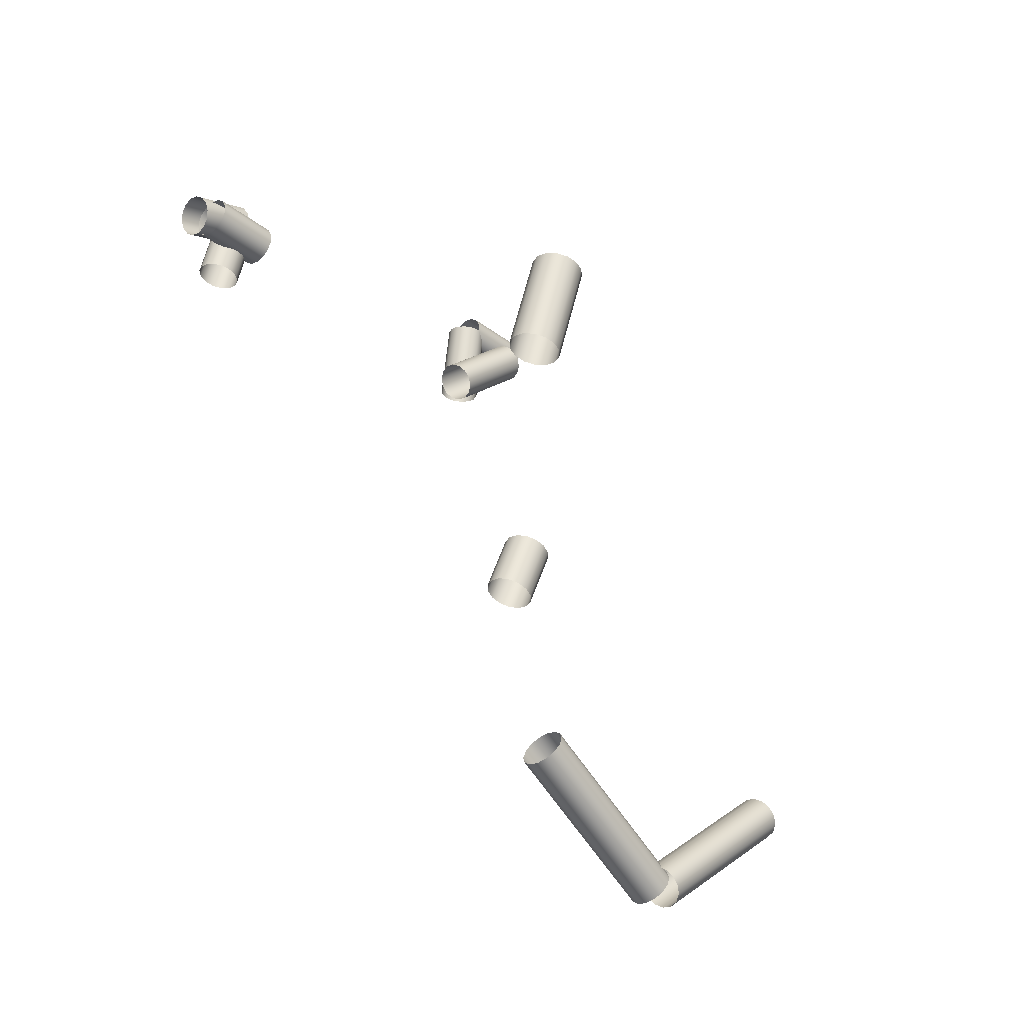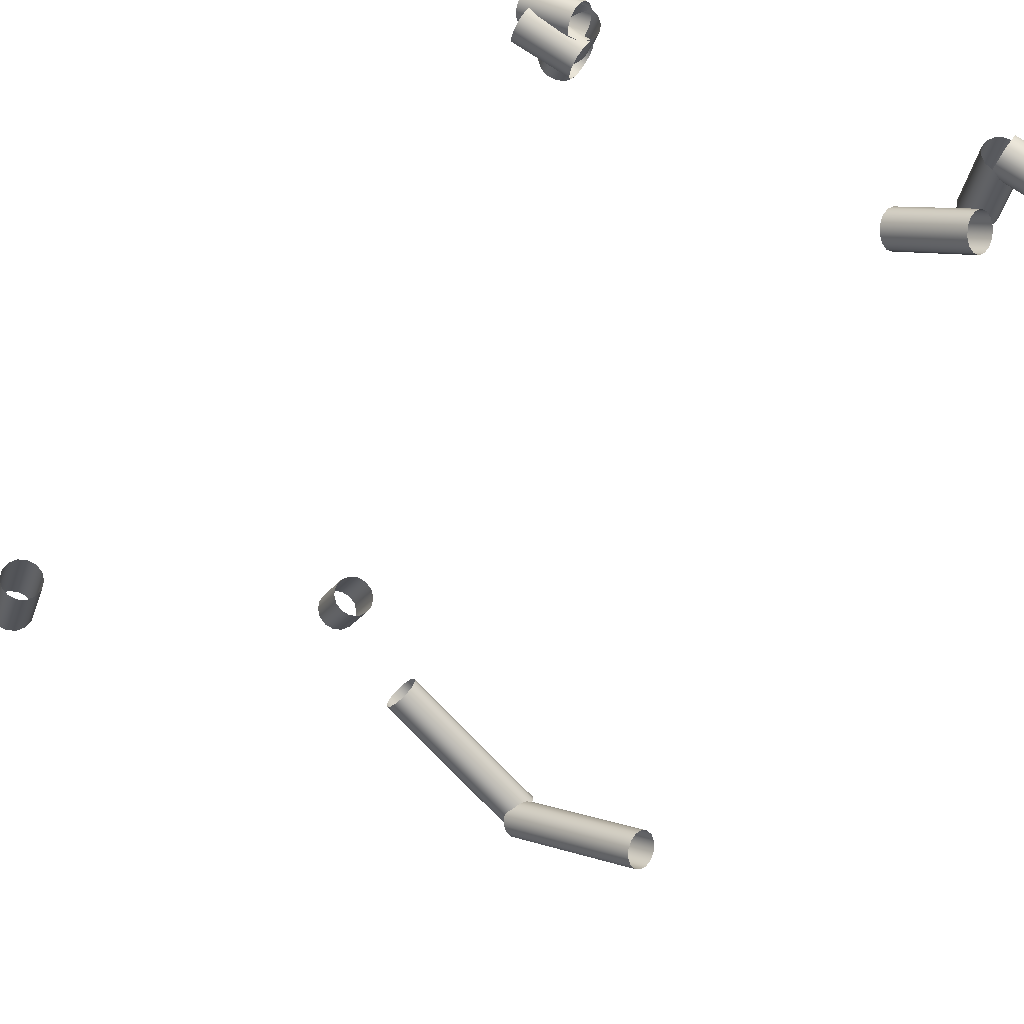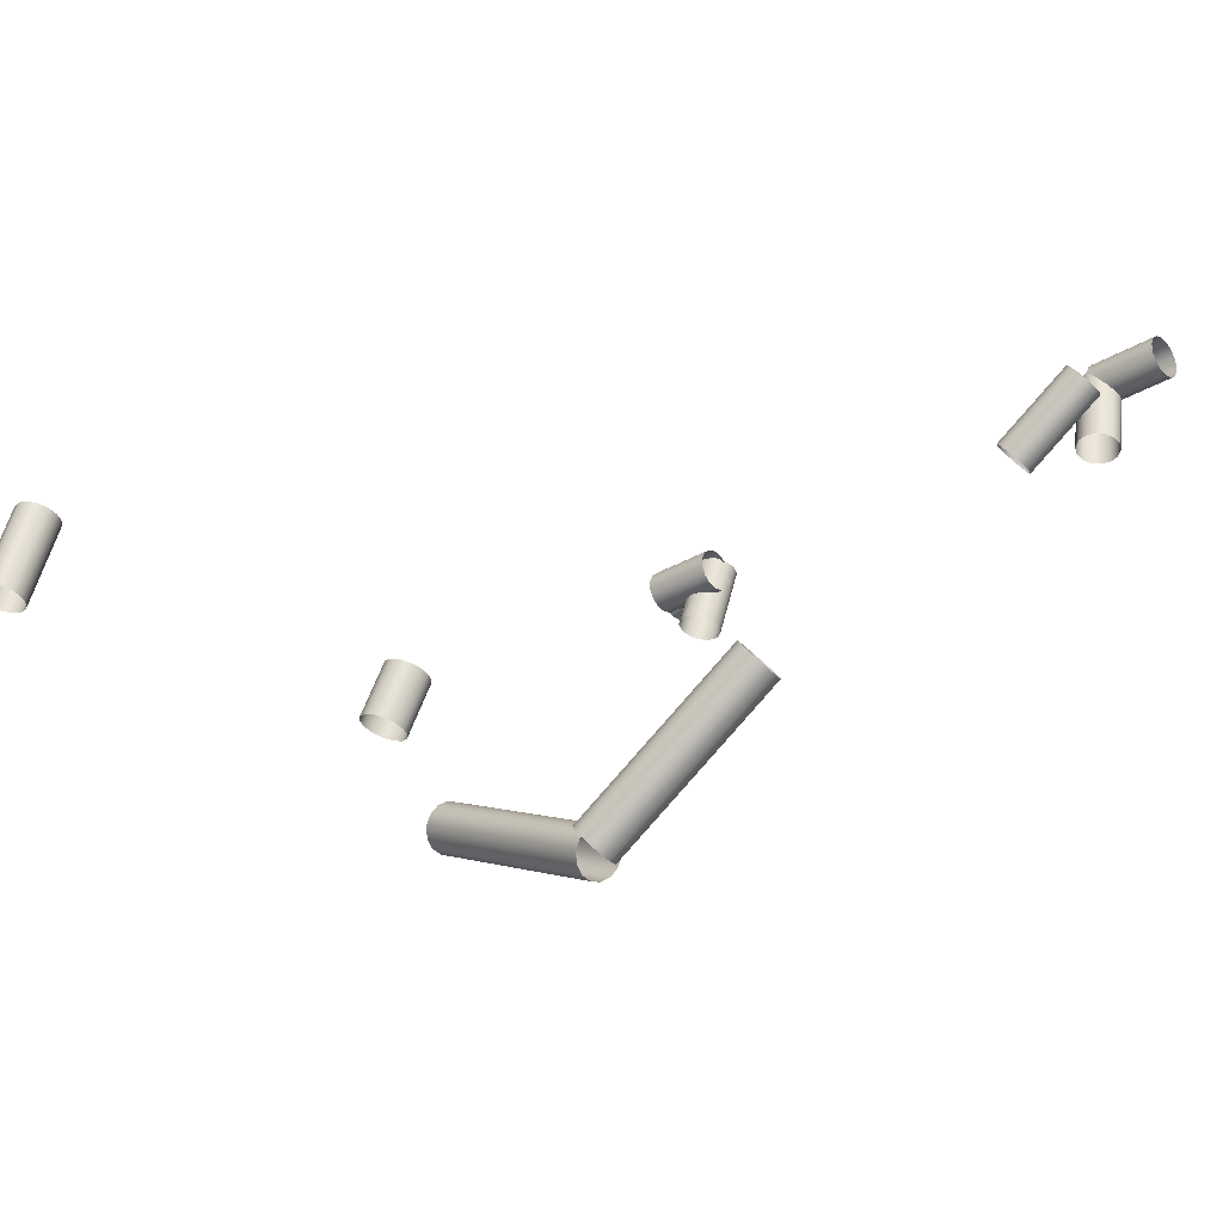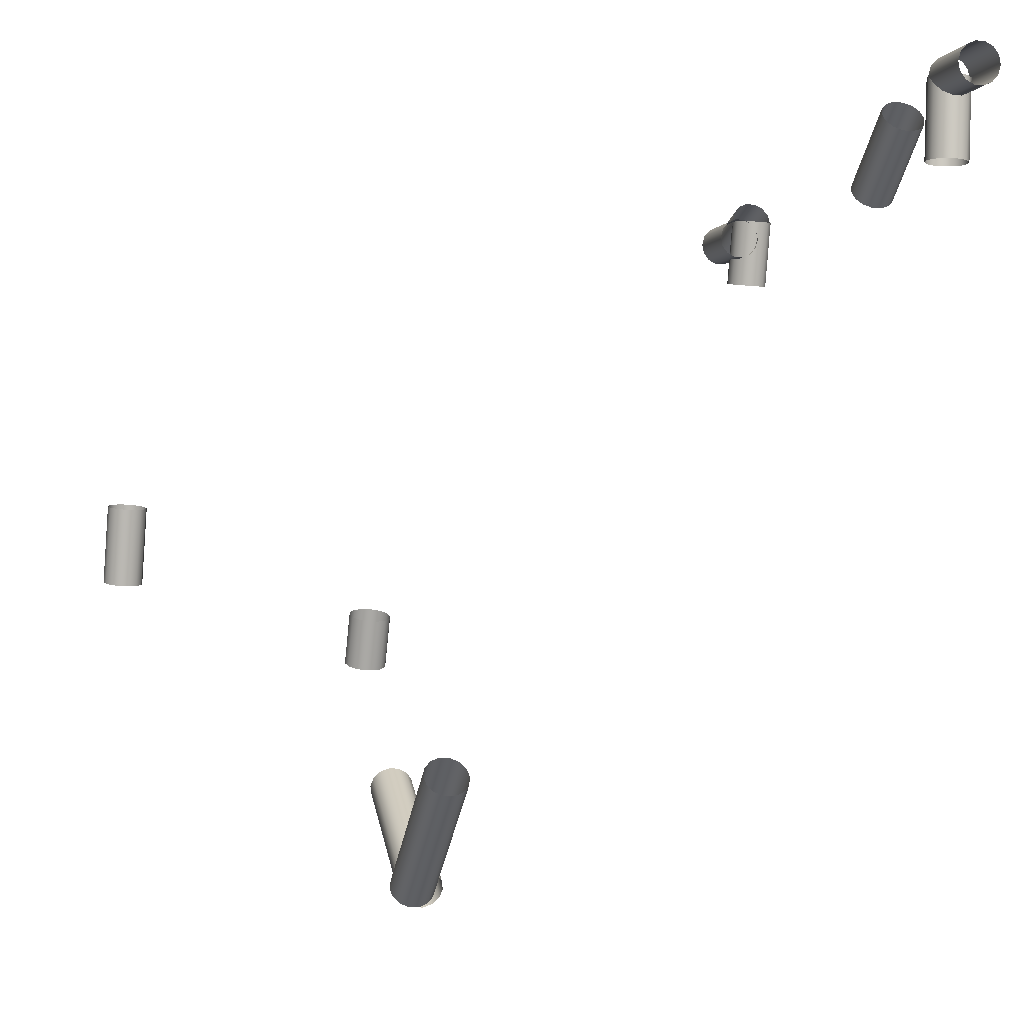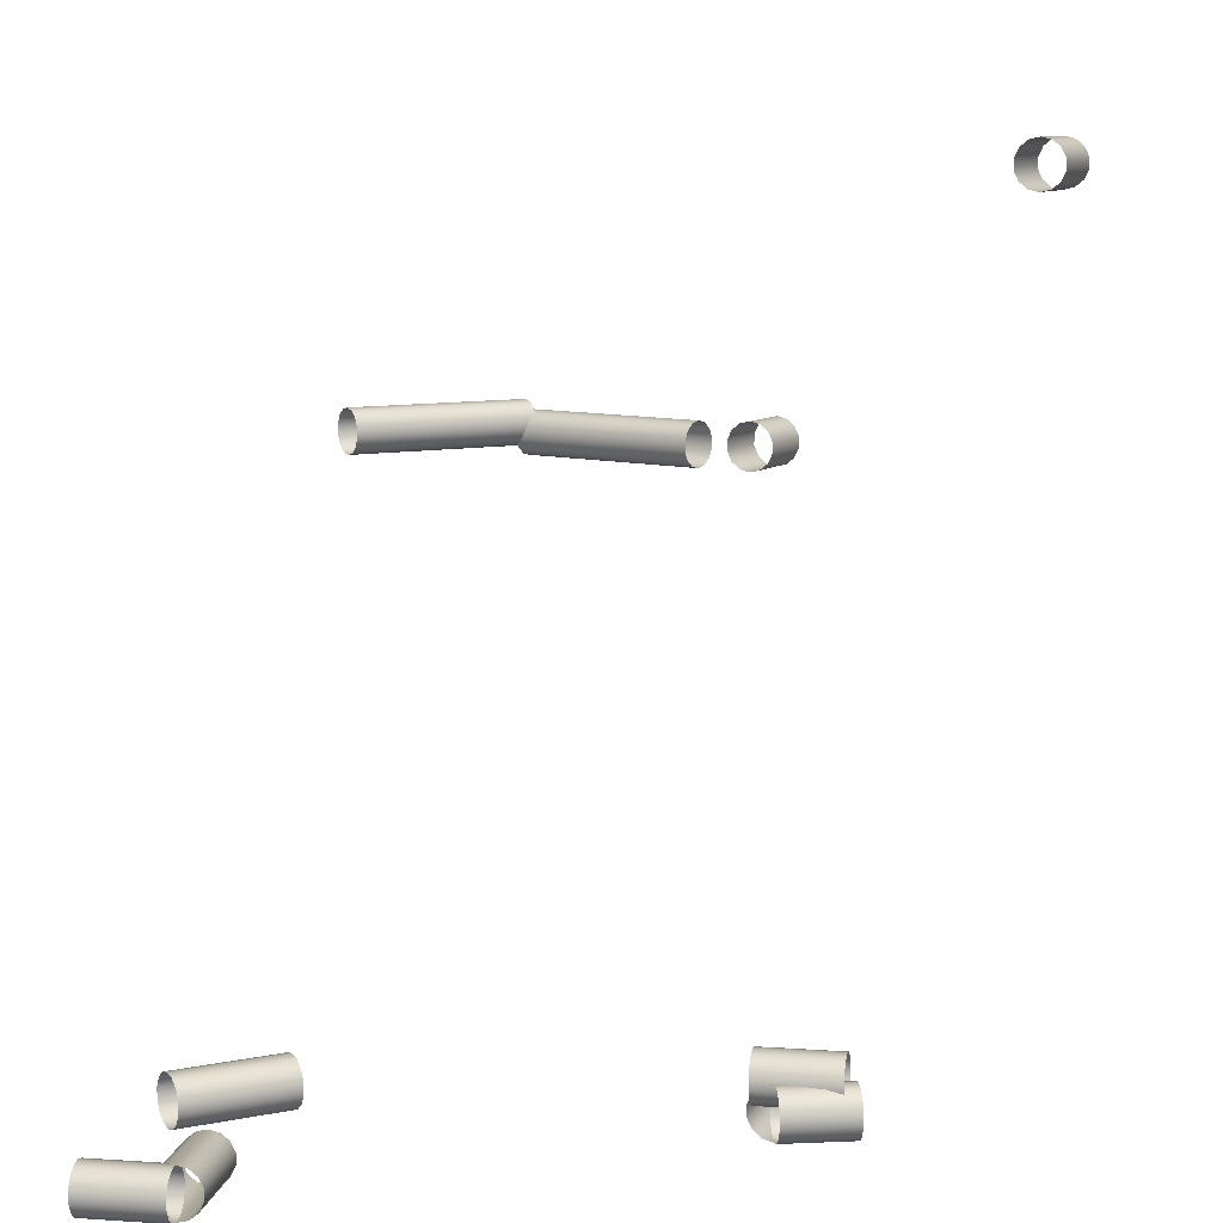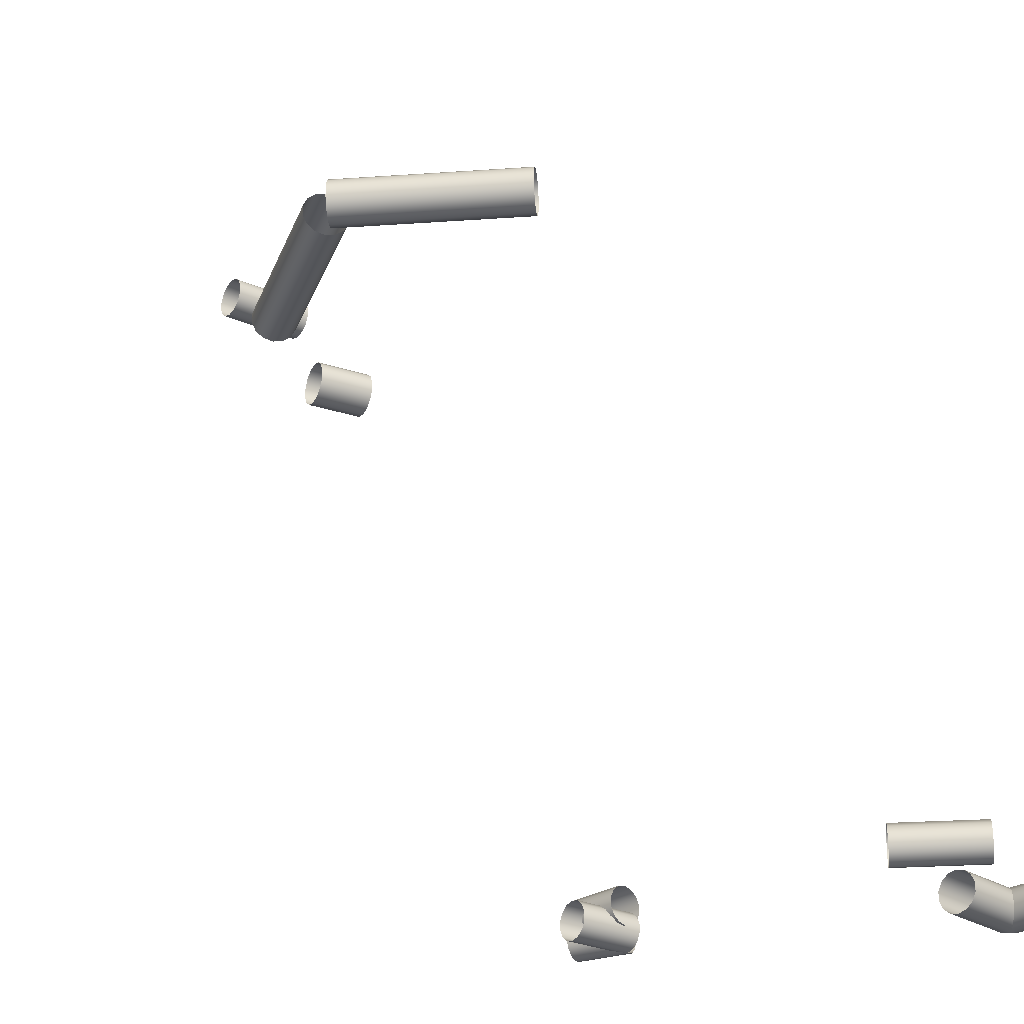
<metadata>
{"format":"obj","ext":"obj","renderer":"f3d","projection":"perspective","resolution":1024,"background":"white","views":[{"elev":-18.0,"azim":-47.2,"up":"+Y"},{"elev":55.0,"azim":33.2,"up":"+Y"},{"elev":-45.2,"azim":40.4,"up":"+Y"},{"elev":-11.8,"azim":76.6,"up":"+Y"},{"elev":8.9,"azim":-179.4,"up":"+Z"},{"elev":-26.9,"azim":35.9,"up":"+Z"}]}
</metadata>
<code>
o Inputs_of_64_-_RMEV.
v 0.666 -1.229 -4.453
v 0.6648 -1.227 -4.451
v 0.6641 -1.225 -4.449
v 0.6641 -1.225 -4.445
v 0.6648 -1.227 -4.443
v 0.666 -1.229 -4.441
v 0.6675 -1.231 -4.44
v 0.669 -1.234 -4.441
v 0.6702 -1.236 -4.443
v 0.6709 -1.237 -4.445
v 0.6709 -1.237 -4.449
v 0.6702 -1.236 -4.451
v 0.669 -1.234 -4.453
v 0.6675 -1.231 -4.454
v 0.7172 -1.199 -4.453
v 0.716 -1.197 -4.451
v 0.7154 -1.196 -4.449
v 0.7154 -1.196 -4.445
v 0.716 -1.197 -4.443
v 0.7172 -1.199 -4.441
v 0.7187 -1.202 -4.44
v 0.7202 -1.205 -4.441
v 0.7214 -1.207 -4.443
v 0.7221 -1.208 -4.445
v 0.7221 -1.208 -4.449
v 0.7214 -1.207 -4.451
v 0.7202 -1.205 -4.453
v 0.7187 -1.202 -4.454
v 0.6006 -0.9812 -4.578
v 0.6003 -0.9788 -4.58
v 0.6001 -0.9774 -4.583
v 0.6001 -0.9774 -4.586
v 0.6003 -0.9788 -4.589
v 0.6006 -0.9812 -4.591
v 0.601 -0.9842 -4.591
v 0.6014 -0.9872 -4.591
v 0.6017 -0.9896 -4.589
v 0.6019 -0.991 -4.586
v 0.6019 -0.991 -4.583
v 0.6017 -0.9896 -4.58
v 0.6014 -0.9872 -4.578
v 0.601 -0.9842 -4.577
v 0.5811 -0.9837 -4.578
v 0.5808 -0.9813 -4.58
v 0.5806 -0.98 -4.583
v 0.5806 -0.98 -4.586
v 0.5808 -0.9813 -4.589
v 0.5811 -0.9837 -4.591
v 0.5815 -0.9868 -4.591
v 0.5819 -0.9898 -4.591
v 0.5822 -0.9922 -4.589
v 0.5824 -0.9935 -4.586
v 0.5824 -0.9935 -4.583
v 0.5822 -0.9922 -4.58
v 0.5819 -0.9898 -4.578
v 0.5815 -0.9868 -4.577
v 0.7409 -0.9772 -4.609
v 0.7413 -0.9748 -4.607
v 0.7415 -0.9735 -4.605
v 0.7415 -0.9735 -4.601
v 0.7413 -0.9748 -4.599
v 0.7409 -0.9772 -4.597
v 0.7403 -0.9802 -4.596
v 0.7398 -0.9832 -4.597
v 0.7394 -0.9856 -4.599
v 0.7392 -0.9869 -4.601
v 0.7392 -0.9869 -4.605
v 0.7394 -0.9856 -4.607
v 0.7398 -0.9832 -4.609
v 0.7403 -0.9802 -4.61
v 0.7643 -0.9813 -4.609
v 0.7647 -0.9789 -4.607
v 0.7649 -0.9775 -4.605
v 0.7649 -0.9775 -4.601
v 0.7647 -0.9789 -4.599
v 0.7643 -0.9813 -4.597
v 0.7638 -0.9842 -4.596
v 0.7632 -0.9872 -4.597
v 0.7628 -0.9896 -4.599
v 0.7626 -0.991 -4.601
v 0.7626 -0.991 -4.605
v 0.7628 -0.9896 -4.607
v 0.7632 -0.9872 -4.609
v 0.7638 -0.9842 -4.61
v 0.7149 -1.009 -4.592
v 0.7137 -1.007 -4.59
v 0.713 -1.006 -4.587
v 0.713 -1.006 -4.584
v 0.7137 -1.007 -4.581
v 0.7149 -1.009 -4.579
v 0.7164 -1.012 -4.579
v 0.7179 -1.015 -4.579
v 0.7191 -1.017 -4.581
v 0.7198 -1.018 -4.584
v 0.7198 -1.018 -4.587
v 0.7191 -1.017 -4.59
v 0.7179 -1.015 -4.592
v 0.7164 -1.012 -4.593
v 0.7427 -0.9933 -4.592
v 0.7415 -0.9912 -4.59
v 0.7408 -0.99 -4.587
v 0.7408 -0.99 -4.584
v 0.7415 -0.9912 -4.581
v 0.7427 -0.9933 -4.579
v 0.7442 -0.996 -4.579
v 0.7457 -0.9986 -4.579
v 0.7469 -1.001 -4.581
v 0.7476 -1.002 -4.584
v 0.7476 -1.002 -4.587
v 0.7469 -1.001 -4.59
v 0.7457 -0.9986 -4.592
v 0.7442 -0.996 -4.593
v 0.5981 -0.9832 -4.578
v 0.5958 -0.9824 -4.58
v 0.5945 -0.982 -4.583
v 0.5945 -0.982 -4.586
v 0.5958 -0.9824 -4.589
v 0.5981 -0.9832 -4.591
v 0.601 -0.9842 -4.591
v 0.6039 -0.9852 -4.591
v 0.6062 -0.986 -4.589
v 0.6075 -0.9864 -4.586
v 0.6075 -0.9864 -4.583
v 0.6062 -0.986 -4.58
v 0.6039 -0.9852 -4.578
v 0.601 -0.9842 -4.577
v 0.5906 -1.005 -4.578
v 0.5883 -1.004 -4.58
v 0.587 -1.004 -4.583
v 0.587 -1.004 -4.586
v 0.5883 -1.004 -4.589
v 0.5906 -1.005 -4.591
v 0.5935 -1.006 -4.591
v 0.5964 -1.007 -4.591
v 0.5987 -1.008 -4.589
v 0.6 -1.008 -4.586
v 0.6 -1.008 -4.583
v 0.5987 -1.008 -4.58
v 0.5964 -1.007 -4.578
v 0.5935 -1.006 -4.577
v 0.5923 -1.15 -4.451
v 0.5901 -1.149 -4.449
v 0.5889 -1.148 -4.446
v 0.5889 -1.148 -4.443
v 0.5901 -1.149 -4.44
v 0.5923 -1.15 -4.438
v 0.595 -1.151 -4.438
v 0.5977 -1.152 -4.438
v 0.5998 -1.154 -4.44
v 0.6011 -1.154 -4.443
v 0.6011 -1.154 -4.446
v 0.5998 -1.154 -4.449
v 0.5977 -1.152 -4.451
v 0.595 -1.151 -4.452
v 0.6002 -1.134 -4.451
v 0.598 -1.133 -4.449
v 0.5968 -1.132 -4.446
v 0.5968 -1.132 -4.443
v 0.598 -1.133 -4.44
v 0.6002 -1.134 -4.438
v 0.6029 -1.136 -4.438
v 0.6056 -1.137 -4.438
v 0.6078 -1.138 -4.44
v 0.609 -1.139 -4.443
v 0.609 -1.139 -4.446
v 0.6078 -1.138 -4.449
v 0.6056 -1.137 -4.451
v 0.6029 -1.136 -4.452
v 0.6681 -1.229 -4.444
v 0.6695 -1.227 -4.446
v 0.6703 -1.226 -4.448
v 0.6703 -1.226 -4.452
v 0.6695 -1.227 -4.454
v 0.6681 -1.229 -4.456
v 0.6663 -1.231 -4.457
v 0.6645 -1.234 -4.456
v 0.6631 -1.236 -4.454
v 0.6623 -1.237 -4.452
v 0.6623 -1.237 -4.448
v 0.6631 -1.236 -4.446
v 0.6645 -1.234 -4.444
v 0.6663 -1.231 -4.443
v 0.6176 -1.192 -4.444
v 0.6191 -1.19 -4.446
v 0.6199 -1.189 -4.448
v 0.6199 -1.189 -4.452
v 0.6191 -1.19 -4.454
v 0.6176 -1.192 -4.456
v 0.6159 -1.195 -4.457
v 0.6141 -1.197 -4.456
v 0.6127 -1.199 -4.454
v 0.6119 -1.2 -4.452
v 0.6119 -1.2 -4.448
v 0.6127 -1.199 -4.446
v 0.6141 -1.197 -4.444
v 0.6159 -1.195 -4.443
v 0.5191 -1.112 -4.374
v 0.5168 -1.112 -4.372
v 0.5156 -1.111 -4.369
v 0.5156 -1.111 -4.366
v 0.5168 -1.112 -4.363
v 0.5191 -1.112 -4.361
v 0.522 -1.113 -4.361
v 0.5249 -1.115 -4.361
v 0.5272 -1.115 -4.363
v 0.5284 -1.116 -4.366
v 0.5284 -1.116 -4.369
v 0.5272 -1.115 -4.372
v 0.5249 -1.115 -4.374
v 0.522 -1.113 -4.375
v 0.5285 -1.086 -4.374
v 0.5262 -1.085 -4.372
v 0.525 -1.085 -4.369
v 0.525 -1.085 -4.366
v 0.5262 -1.085 -4.363
v 0.5285 -1.086 -4.361
v 0.5314 -1.087 -4.361
v 0.5343 -1.088 -4.361
v 0.5366 -1.089 -4.363
v 0.5378 -1.089 -4.366
v 0.5378 -1.089 -4.369
v 0.5366 -1.089 -4.372
v 0.5343 -1.088 -4.374
v 0.5314 -1.087 -4.375
v 0.6065 -0.9897 -4.572
v 0.6069 -0.9873 -4.574
v 0.6071 -0.986 -4.576
v 0.6071 -0.986 -4.58
v 0.6069 -0.9873 -4.582
v 0.6065 -0.9897 -4.584
v 0.6059 -0.9927 -4.585
v 0.6054 -0.9957 -4.584
v 0.6049 -0.9981 -4.582
v 0.6047 -0.9994 -4.58
v 0.6047 -0.9994 -4.576
v 0.6049 -0.9981 -4.574
v 0.6054 -0.9957 -4.572
v 0.6059 -0.9927 -4.571
v 0.5845 -0.9857 -4.572
v 0.5849 -0.9833 -4.574
v 0.5851 -0.982 -4.576
v 0.5851 -0.982 -4.58
v 0.5849 -0.9833 -4.582
v 0.5845 -0.9857 -4.584
v 0.5839 -0.9887 -4.585
v 0.5834 -0.9917 -4.584
v 0.5829 -0.9941 -4.582
v 0.5827 -0.9954 -4.58
v 0.5827 -0.9954 -4.576
v 0.5829 -0.9941 -4.574
v 0.5834 -0.9917 -4.572
v 0.5839 -0.9887 -4.571
v 0.7373 -0.9797 -4.597
v 0.7349 -0.9793 -4.599
v 0.7336 -0.9791 -4.601
v 0.7336 -0.9791 -4.605
v 0.7349 -0.9793 -4.607
v 0.7373 -0.9797 -4.609
v 0.7403 -0.9802 -4.61
v 0.7433 -0.9806 -4.609
v 0.7458 -0.981 -4.607
v 0.7471 -0.9812 -4.605
v 0.7471 -0.9812 -4.601
v 0.7458 -0.981 -4.599
v 0.7433 -0.9806 -4.597
v 0.7403 -0.9802 -4.596
v 0.7332 -1.006 -4.597
v 0.7308 -1.006 -4.599
v 0.7295 -1.006 -4.601
v 0.7295 -1.006 -4.605
v 0.7308 -1.006 -4.607
v 0.7332 -1.006 -4.609
v 0.7362 -1.007 -4.61
v 0.7393 -1.007 -4.609
v 0.7417 -1.008 -4.607
v 0.743 -1.008 -4.605
v 0.743 -1.008 -4.601
v 0.7417 -1.008 -4.599
v 0.7393 -1.007 -4.597
v 0.7362 -1.007 -4.596
f 1 15 28 14
f 2 16 15 1
f 3 17 16 2
f 4 18 17 3
f 5 19 18 4
f 6 20 19 5
f 7 21 20 6
f 8 22 21 7
f 9 23 22 8
f 10 24 23 9
f 11 25 24 10
f 12 26 25 11
f 13 27 26 12
f 14 28 27 13
f 29 43 56 42
f 30 44 43 29
f 31 45 44 30
f 32 46 45 31
f 33 47 46 32
f 34 48 47 33
f 35 49 48 34
f 36 50 49 35
f 37 51 50 36
f 38 52 51 37
f 39 53 52 38
f 40 54 53 39
f 41 55 54 40
f 42 56 55 41
f 57 71 84 70
f 58 72 71 57
f 59 73 72 58
f 60 74 73 59
f 61 75 74 60
f 62 76 75 61
f 63 77 76 62
f 64 78 77 63
f 65 79 78 64
f 66 80 79 65
f 67 81 80 66
f 68 82 81 67
f 69 83 82 68
f 70 84 83 69
f 85 99 112 98
f 86 100 99 85
f 87 101 100 86
f 88 102 101 87
f 89 103 102 88
f 90 104 103 89
f 91 105 104 90
f 92 106 105 91
f 93 107 106 92
f 94 108 107 93
f 95 109 108 94
f 96 110 109 95
f 97 111 110 96
f 98 112 111 97
f 113 127 140 126
f 114 128 127 113
f 115 129 128 114
f 116 130 129 115
f 117 131 130 116
f 118 132 131 117
f 119 133 132 118
f 120 134 133 119
f 121 135 134 120
f 122 136 135 121
f 123 137 136 122
f 124 138 137 123
f 125 139 138 124
f 126 140 139 125
f 141 155 168 154
f 142 156 155 141
f 143 157 156 142
f 144 158 157 143
f 145 159 158 144
f 146 160 159 145
f 147 161 160 146
f 148 162 161 147
f 149 163 162 148
f 150 164 163 149
f 151 165 164 150
f 152 166 165 151
f 153 167 166 152
f 154 168 167 153
f 169 183 196 182
f 170 184 183 169
f 171 185 184 170
f 172 186 185 171
f 173 187 186 172
f 174 188 187 173
f 175 189 188 174
f 176 190 189 175
f 177 191 190 176
f 178 192 191 177
f 179 193 192 178
f 180 194 193 179
f 181 195 194 180
f 182 196 195 181
f 197 211 224 210
f 198 212 211 197
f 199 213 212 198
f 200 214 213 199
f 201 215 214 200
f 202 216 215 201
f 203 217 216 202
f 204 218 217 203
f 205 219 218 204
f 206 220 219 205
f 207 221 220 206
f 208 222 221 207
f 209 223 222 208
f 210 224 223 209
f 225 239 252 238
f 226 240 239 225
f 227 241 240 226
f 228 242 241 227
f 229 243 242 228
f 230 244 243 229
f 231 245 244 230
f 232 246 245 231
f 233 247 246 232
f 234 248 247 233
f 235 249 248 234
f 236 250 249 235
f 237 251 250 236
f 238 252 251 237
f 253 267 280 266
f 254 268 267 253
f 255 269 268 254
f 256 270 269 255
f 257 271 270 256
f 258 272 271 257
f 259 273 272 258
f 260 274 273 259
f 261 275 274 260
f 262 276 275 261
f 263 277 276 262
f 264 278 277 263
f 265 279 278 264
f 266 280 279 265

</code>
